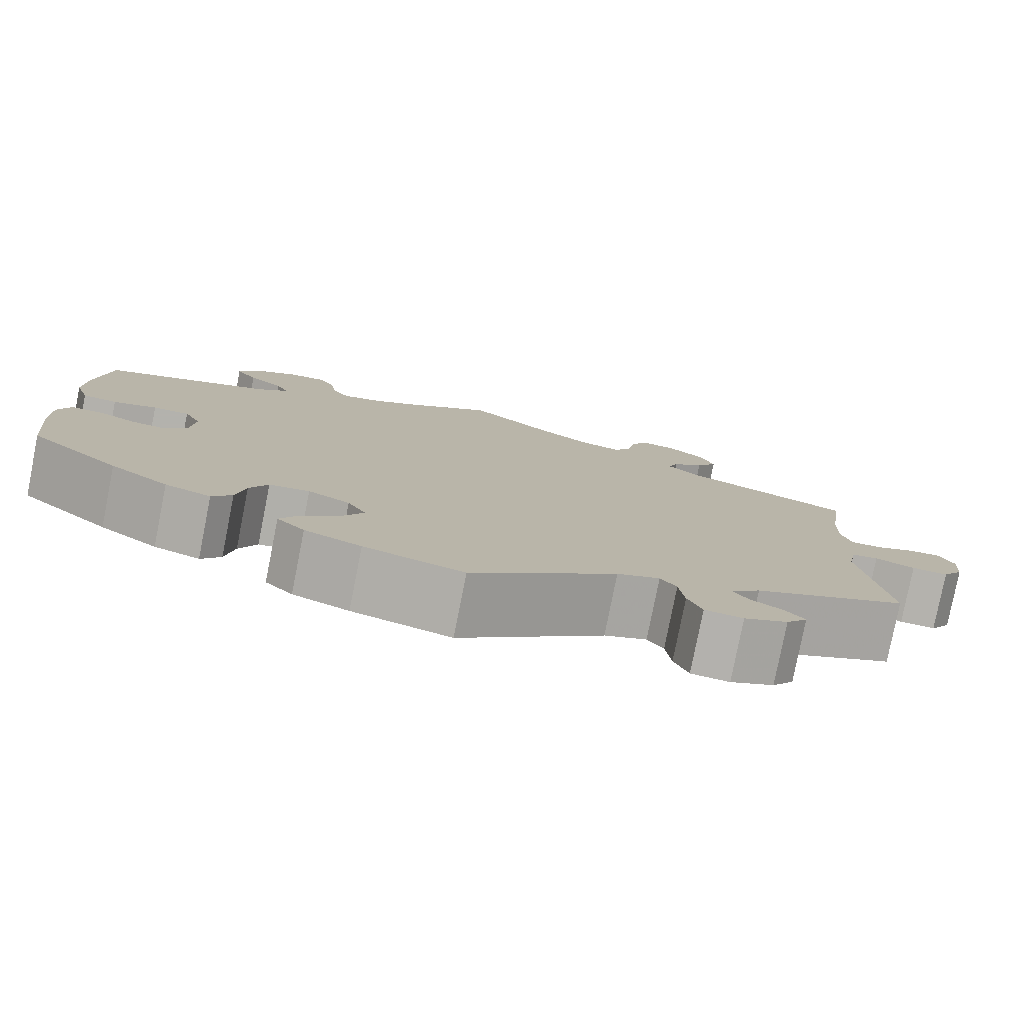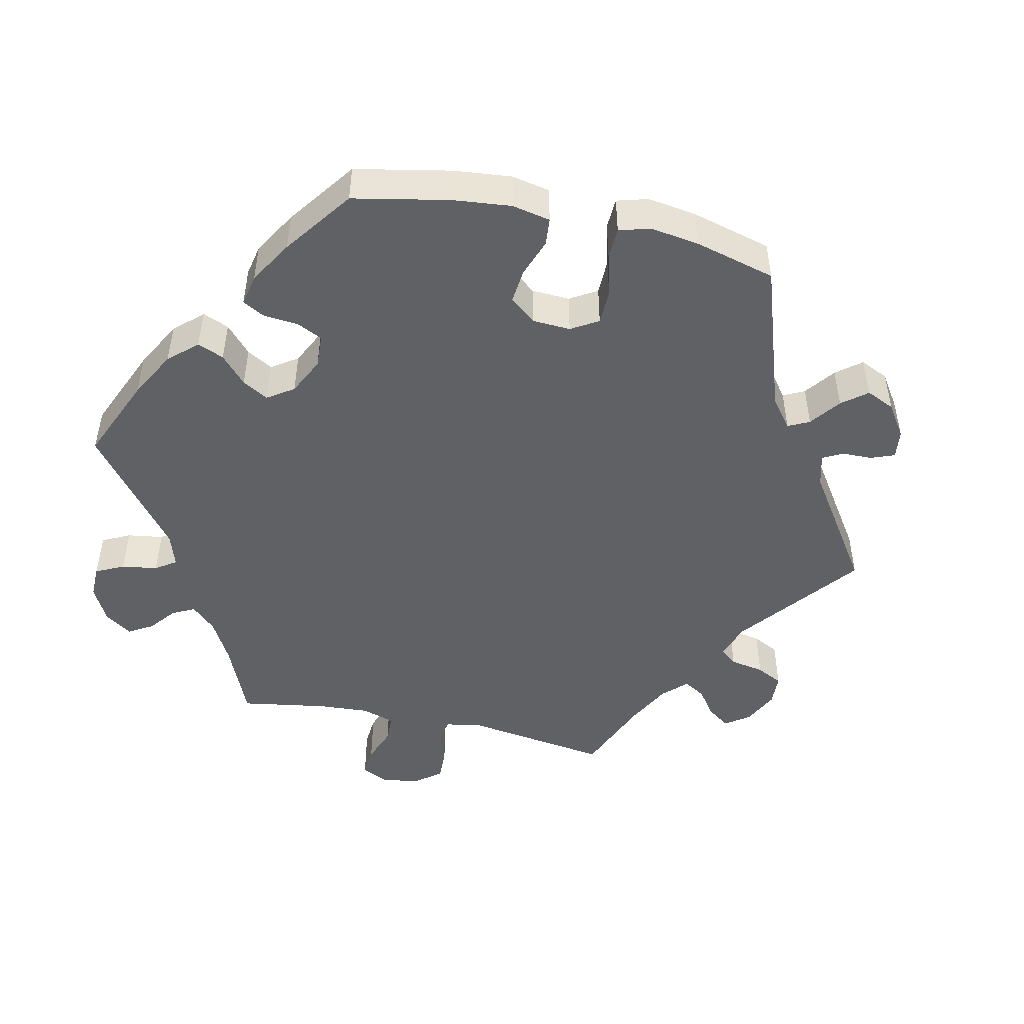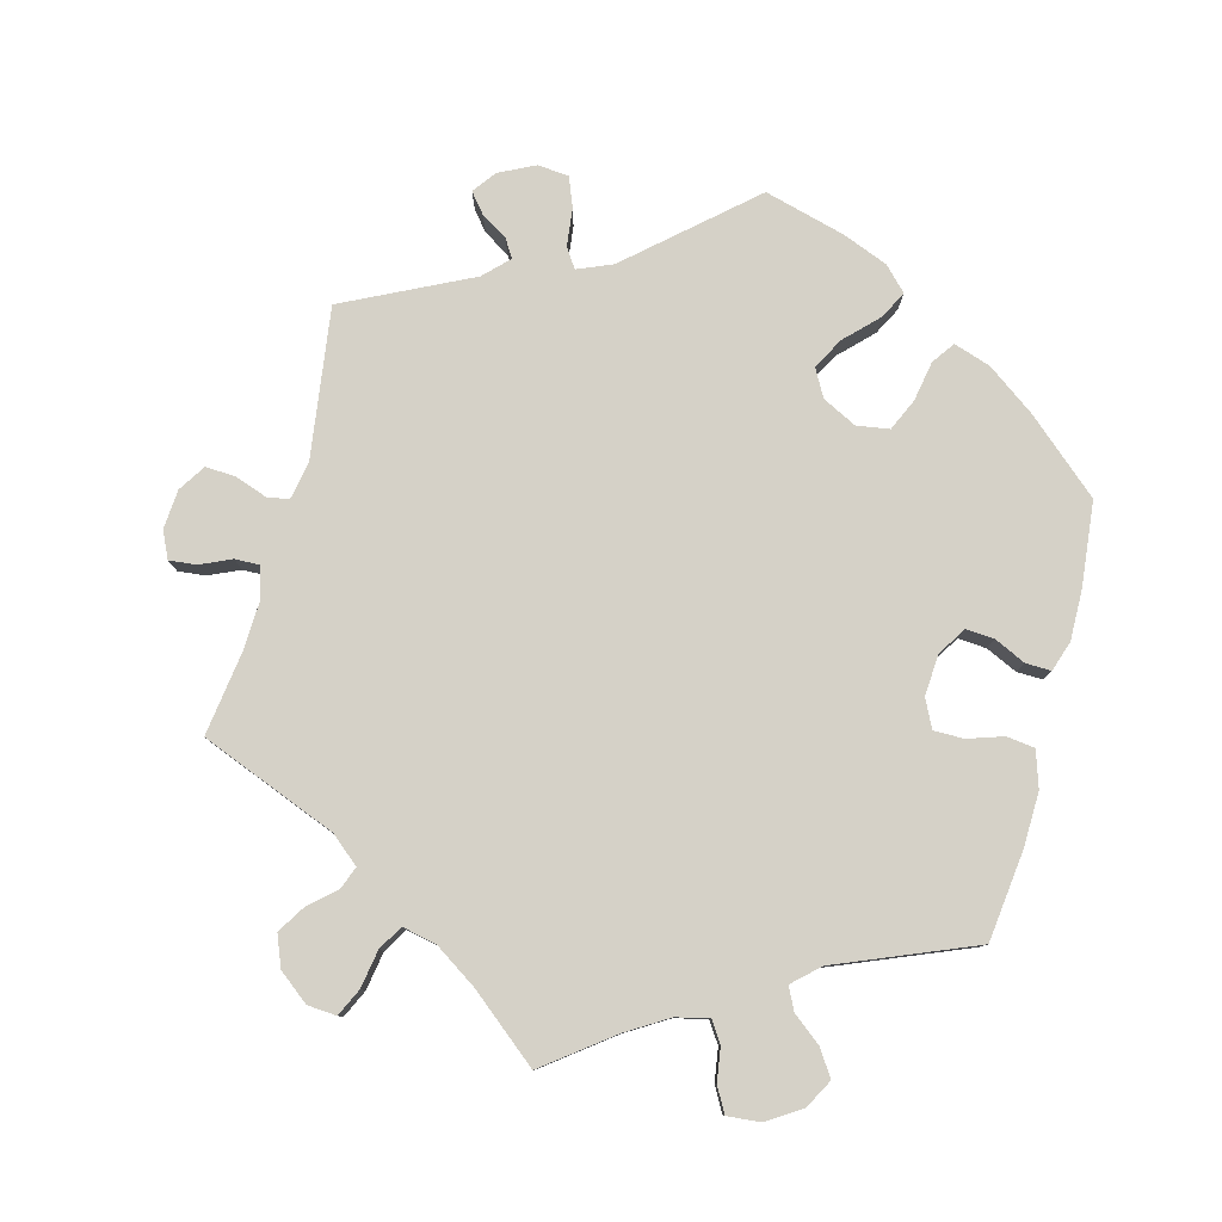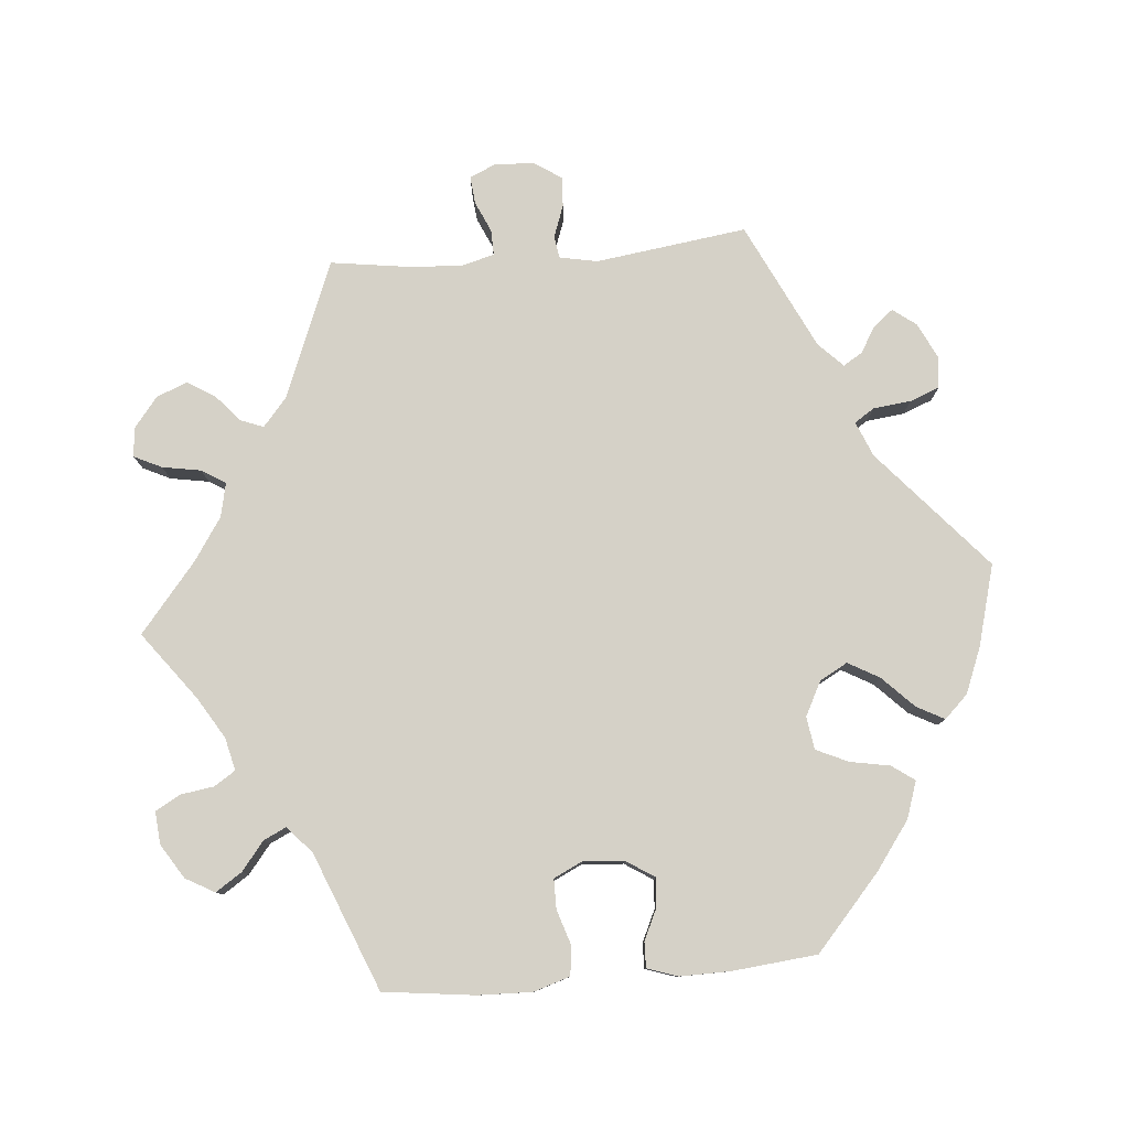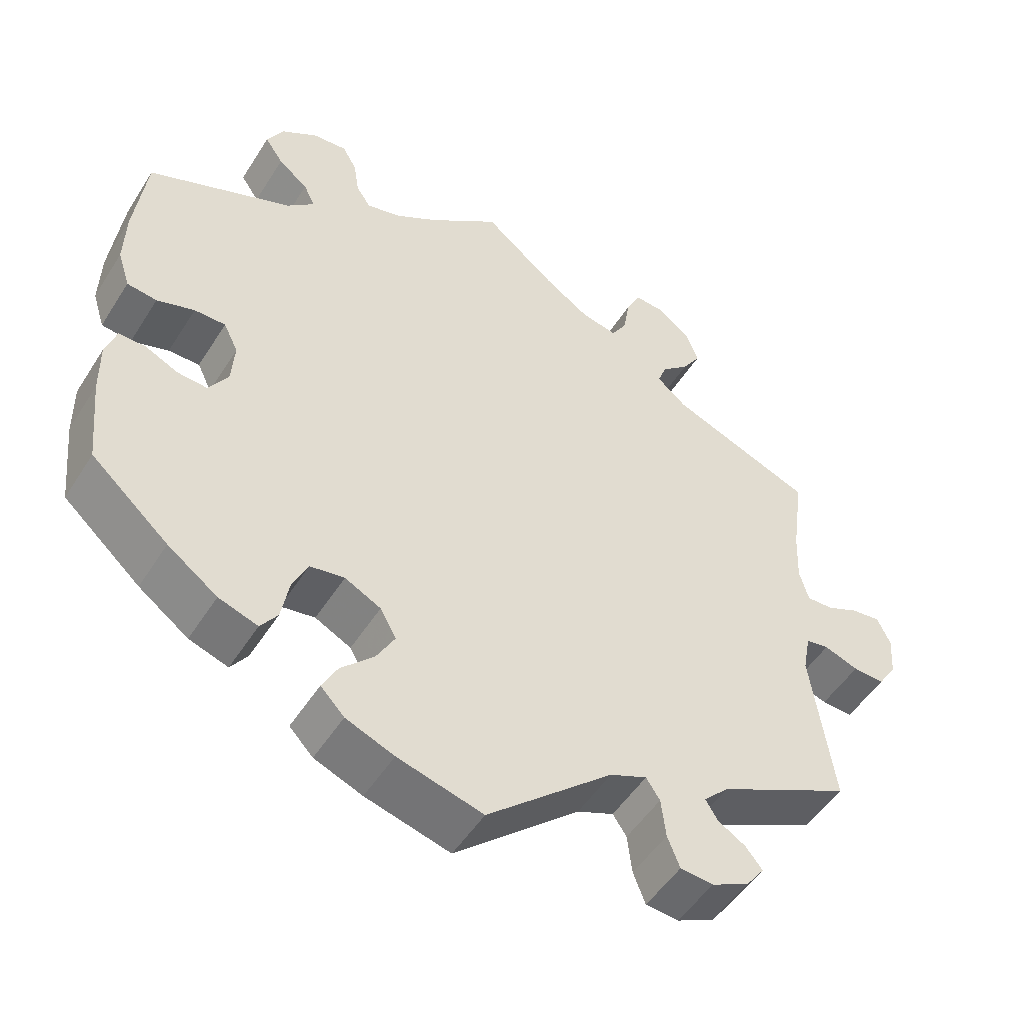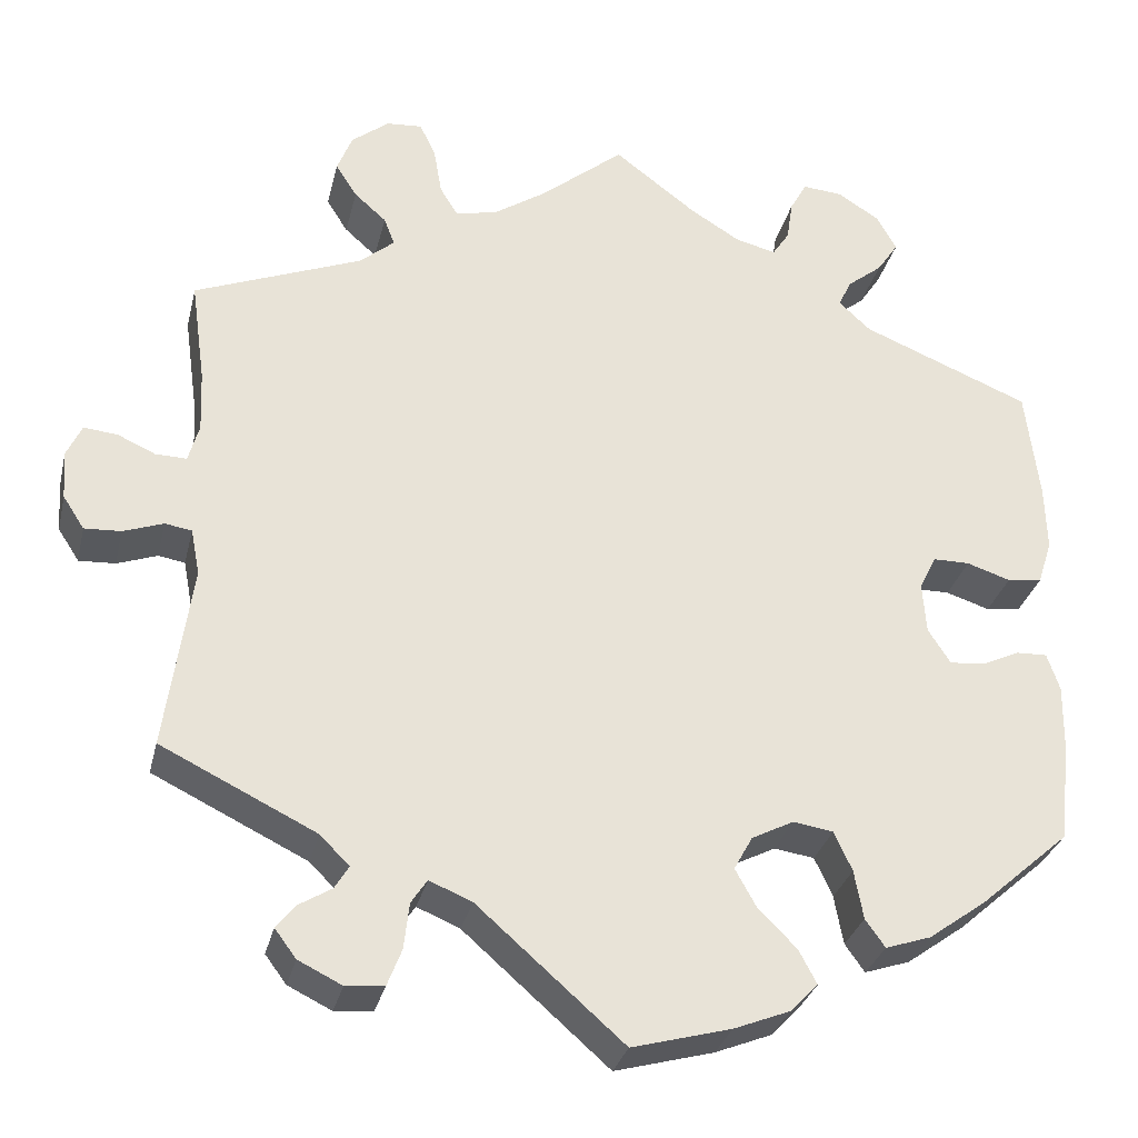
<metadata>
{"format":"obj","ext":"obj","renderer":"f3d","projection":"perspective","resolution":1024,"background":"white","views":[{"elev":-79.4,"azim":168.8,"up":"+Z"},{"elev":-47.7,"azim":137.5,"up":"+Y"},{"elev":79.6,"azim":14.8,"up":"+Y"},{"elev":79.4,"azim":85.2,"up":"+Y"},{"elev":-50.6,"azim":148.7,"up":"+Z"},{"elev":-30.5,"azim":-13.1,"up":"+Z"}]}
</metadata>
<code>
v -0.164 0.07 -0.434
v -0.212 0.07 -0.414
v -0.23 0.07 -0.441
v -0.236 0.07 -0.493
v -0.252 0.07 -0.534
v -0.295 0.07 -0.538
v -0.344 0.07 -0.514
v -0.368 0.07 -0.482
v -0.346 0.07 -0.455
v -0.31 0.07 -0.433
v -0.294 0.07 -0.407
v -0.327 0.07 -0.374
v -0.501 0.07 -0.289
v -0.472 0.07 -0.081
v -0.482 0.07 -0.029
v -0.512 0.07 -0.024
v -0.557 0.07 -0.04
v -0.598 0.07 -0.042
v -0.622 0.07 -0.005
v -0.626 0.07 0.049
v -0.609 0.07 0.086
v -0.571 0.07 0.082
v -0.529 0.07 0.063
v -0.494 0.07 0.062
v -0.482 0.07 0.105
v -0.485 0.07 0.174
v -0.501 0.07 0.289
v -0.313 0.07 0.363
v -0.274 0.07 0.396
v -0.286 0.07 0.427
v -0.322 0.07 0.459
v -0.346 0.07 0.497
v -0.329 0.07 0.54
v -0.287 0.07 0.573
v -0.247 0.07 0.576
v -0.229 0.07 0.538
v -0.22 0.07 0.485
v -0.2 0.07 0.452
v -0.153 0.07 0.462
v -0.094 0.07 0.501
v 0 0.07 0.578
v 0.092 0.07 0.508
v 0.149 0.07 0.473
v 0.194 0.07 0.462
v 0.213 0.07 0.491
v 0.22 0.07 0.537
v 0.239 0.07 0.571
v 0.284 0.07 0.567
v 0.331 0.07 0.537
v 0.353 0.07 0.497
v 0.329 0.07 0.461
v 0.29 0.07 0.43
v 0.275 0.07 0.399
v 0.311 0.07 0.366
v 0.5 0.07 0.289
v 0.515 0.07 0.164
v 0.517 0.07 0.089
v 0.501 0.07 0.039
v 0.462 0.07 0.034
v 0.413 0.07 0.05
v 0.372 0.07 0.05
v 0.353 0.07 0.011
v 0.357 0.07 -0.046
v 0.382 0.07 -0.085
v 0.421 0.07 -0.082
v 0.464 0.07 -0.062
v 0.499 0.07 -0.061
v 0.513 0.07 -0.103
v 0.512 0.07 -0.173
v 0.5 0.07 -0.289
v 0.399 0.07 -0.378
v 0.334 0.07 -0.425
v 0.283 0.07 -0.442
v 0.261 0.07 -0.411
v 0.251 0.07 -0.356
v 0.231 0.07 -0.312
v 0.186 0.07 -0.305
v 0.139 0.07 -0.329
v 0.118 0.07 -0.367
v 0.142 0.07 -0.41
v 0.185 0.07 -0.453
v 0.205 0.07 -0.491
v 0.174 0.07 -0.523
v 0.111 0.07 -0.548
v 0 0.07 -0.578
v -0.164 0 -0.434
v -0.212 0 -0.414
v -0.23 0 -0.441
v -0.236 0 -0.493
v -0.252 0 -0.534
v -0.295 0 -0.538
v -0.344 0 -0.514
v -0.368 0 -0.482
v -0.346 0 -0.455
v -0.31 0 -0.433
v -0.294 0 -0.407
v -0.327 0 -0.374
v -0.501 0 -0.289
v -0.472 0 -0.081
v -0.482 0 -0.029
v -0.512 0 -0.024
v -0.557 0 -0.04
v -0.598 0 -0.042
v -0.622 0 -0.005
v -0.626 0 0.049
v -0.609 0 0.086
v -0.571 0 0.082
v -0.529 0 0.063
v -0.494 0 0.062
v -0.482 0 0.105
v -0.485 0 0.174
v -0.501 0 0.289
v -0.313 0 0.363
v -0.274 0 0.396
v -0.286 0 0.427
v -0.322 0 0.459
v -0.346 0 0.497
v -0.329 0 0.54
v -0.287 0 0.573
v -0.247 0 0.576
v -0.229 0 0.538
v -0.22 0 0.485
v -0.2 0 0.452
v -0.153 0 0.462
v -0.094 0 0.501
v 0 0 0.578
v 0.092 0 0.508
v 0.149 0 0.473
v 0.194 0 0.462
v 0.213 0 0.491
v 0.22 0 0.537
v 0.239 0 0.571
v 0.284 0 0.567
v 0.331 0 0.537
v 0.353 0 0.497
v 0.329 0 0.461
v 0.29 0 0.43
v 0.275 0 0.399
v 0.311 0 0.366
v 0.5 0 0.289
v 0.515 0 0.164
v 0.517 0 0.089
v 0.501 0 0.039
v 0.462 0 0.034
v 0.413 0 0.05
v 0.372 0 0.05
v 0.353 0 0.011
v 0.357 0 -0.046
v 0.382 0 -0.085
v 0.421 0 -0.082
v 0.464 0 -0.062
v 0.499 0 -0.061
v 0.513 0 -0.103
v 0.512 0 -0.173
v 0.5 0 -0.289
v 0.399 0 -0.378
v 0.334 0 -0.425
v 0.283 0 -0.442
v 0.261 0 -0.411
v 0.251 0 -0.356
v 0.231 0 -0.312
v 0.186 0 -0.305
v 0.139 0 -0.329
v 0.118 0 -0.367
v 0.142 0 -0.41
v 0.185 0 -0.453
v 0.205 0 -0.491
v 0.174 0 -0.523
v 0.111 0 -0.548
v 0 0 -0.578
f 84 85 1
f 83 84 1 2
f 80 81 82 83
f 79 80 83 2
f 78 79 2
f 77 78 2
f 72 73 74 75
f 72 75 76
f 71 72 76
f 70 71 76
f 69 70 76 77
f 65 66 67 68
f 64 65 68 69
f 57 58 59 60
f 57 60 61
f 54 55 56 57
f 53 54 57 61
f 49 50 51 52
f 49 52 53
f 48 49 53
f 45 46 47 48
f 44 45 48 53
f 43 44 53 61
f 40 41 42
f 39 40 42 43
f 38 39 43 61
f 34 35 36 37
f 34 37 38
f 33 34 38
f 30 31 32 33
f 29 30 33 38
f 28 29 38 61
f 26 27 28 61
f 20 21 22 23
f 20 23 24
f 19 20 24
f 16 17 18 19
f 15 16 19 24
f 14 15 24 25
f 12 13 14
f 11 12 14 25
f 7 8 9 10
f 7 10 11
f 6 7 11
f 3 4 5 6
f 2 3 6 11
f 64 69 77 2
f 25 26 61 62
f 25 62 63
f 25 63 64
f 2 11 25 64
f 86 170 169
f 87 86 169 168
f 168 167 166 165
f 87 168 165 164
f 87 164 163
f 87 163 162
f 160 159 158 157
f 161 160 157
f 161 157 156
f 161 156 155
f 162 161 155 154
f 153 152 151 150
f 154 153 150 149
f 145 144 143 142
f 146 145 142
f 142 141 140 139
f 146 142 139 138
f 137 136 135 134
f 138 137 134
f 138 134 133
f 133 132 131 130
f 138 133 130 129
f 146 138 129 128
f 127 126 125
f 128 127 125 124
f 146 128 124 123
f 122 121 120 119
f 123 122 119
f 123 119 118
f 118 117 116 115
f 123 118 115 114
f 146 123 114 113
f 146 113 112 111
f 108 107 106 105
f 109 108 105
f 109 105 104
f 104 103 102 101
f 109 104 101 100
f 110 109 100 99
f 99 98 97
f 110 99 97 96
f 95 94 93 92
f 96 95 92
f 96 92 91
f 91 90 89 88
f 96 91 88 87
f 87 162 154 149
f 147 146 111 110
f 148 147 110
f 149 148 110
f 149 110 96 87
f 1 86 87 2
f 2 87 88 3
f 3 88 89 4
f 4 89 90 5
f 5 90 91 6
f 6 91 92 7
f 7 92 93 8
f 8 93 94 9
f 9 94 95 10
f 10 95 96 11
f 11 96 97 12
f 12 97 98 13
f 13 98 99 14
f 14 99 100 15
f 15 100 101 16
f 16 101 102 17
f 17 102 103 18
f 18 103 104 19
f 19 104 105 20
f 20 105 106 21
f 21 106 107 22
f 22 107 108 23
f 23 108 109 24
f 24 109 110 25
f 25 110 111 26
f 26 111 112 27
f 27 112 113 28
f 28 113 114 29
f 29 114 115 30
f 30 115 116 31
f 31 116 117 32
f 32 117 118 33
f 33 118 119 34
f 34 119 120 35
f 35 120 121 36
f 36 121 122 37
f 37 122 123 38
f 38 123 124 39
f 39 124 125 40
f 40 125 126 41
f 41 126 127 42
f 42 127 128 43
f 43 128 129 44
f 44 129 130 45
f 45 130 131 46
f 46 131 132 47
f 47 132 133 48
f 48 133 134 49
f 49 134 135 50
f 50 135 136 51
f 51 136 137 52
f 52 137 138 53
f 53 138 139 54
f 54 139 140 55
f 55 140 141 56
f 56 141 142 57
f 57 142 143 58
f 58 143 144 59
f 59 144 145 60
f 60 145 146 61
f 61 146 147 62
f 62 147 148 63
f 63 148 149 64
f 64 149 150 65
f 65 150 151 66
f 66 151 152 67
f 67 152 153 68
f 68 153 154 69
f 69 154 155 70
f 70 155 156 71
f 71 156 157 72
f 72 157 158 73
f 73 158 159 74
f 74 159 160 75
f 75 160 161 76
f 76 161 162 77
f 77 162 163 78
f 78 163 164 79
f 79 164 165 80
f 80 165 166 81
f 81 166 167 82
f 82 167 168 83
f 83 168 169 84
f 84 169 170 85
f 85 170 86 1

</code>
